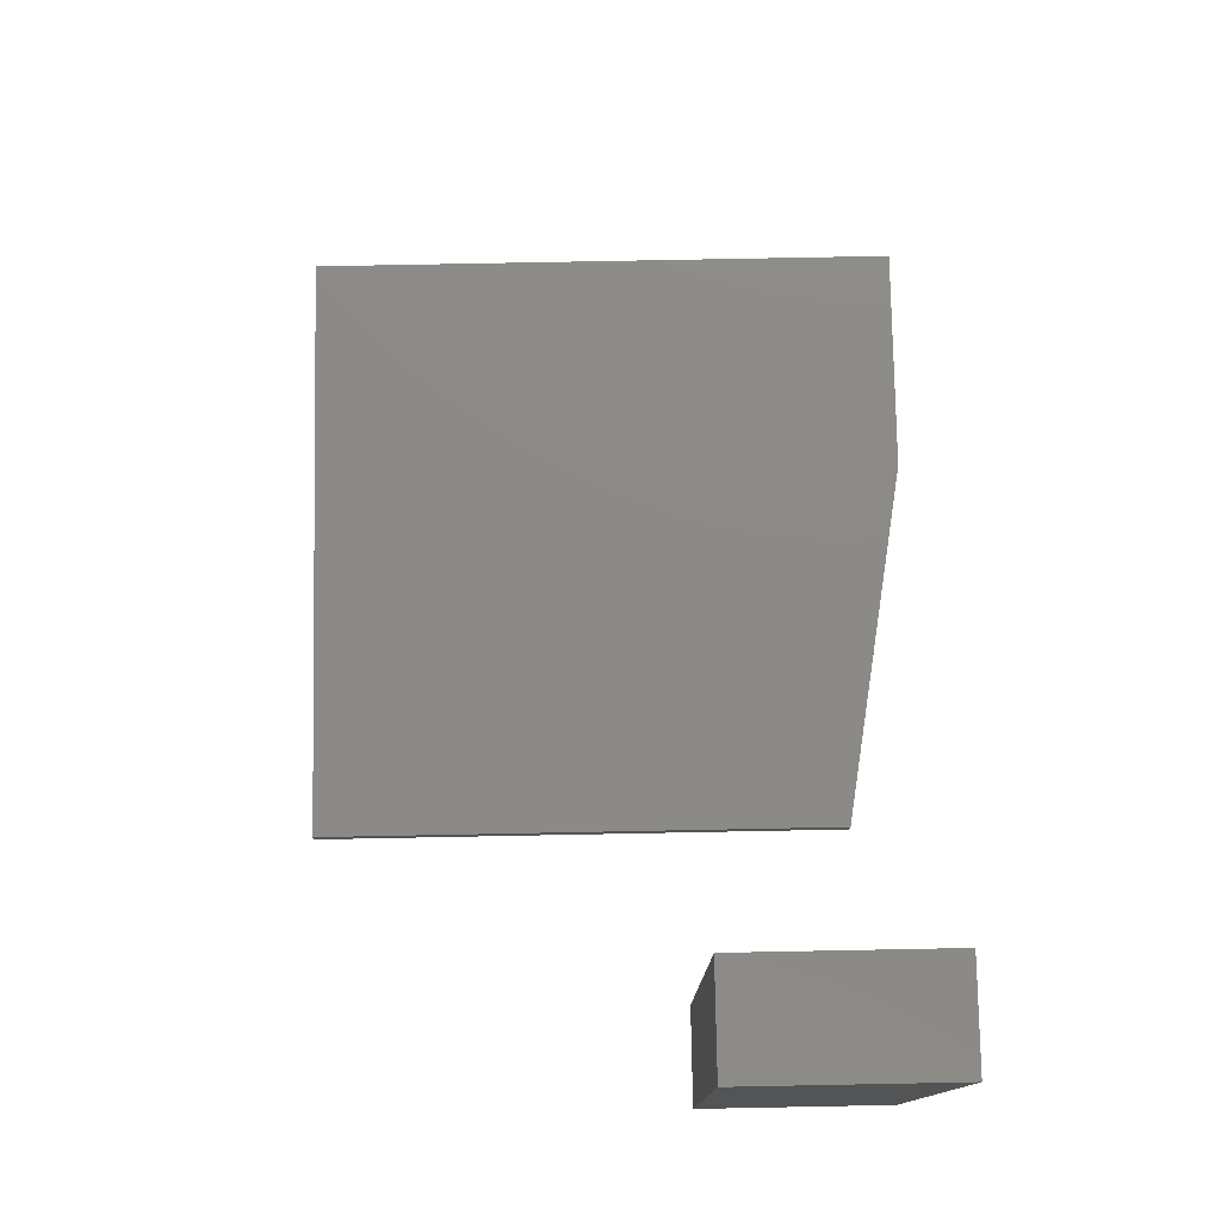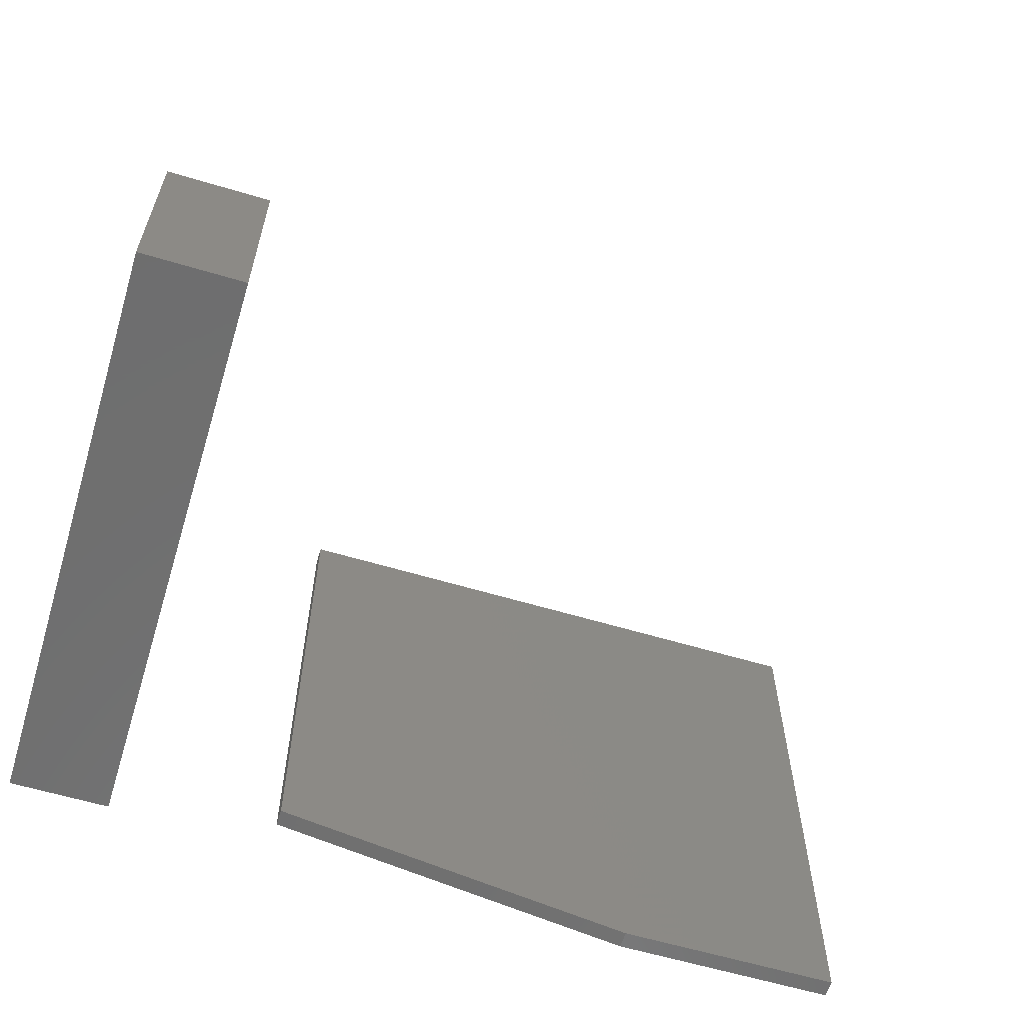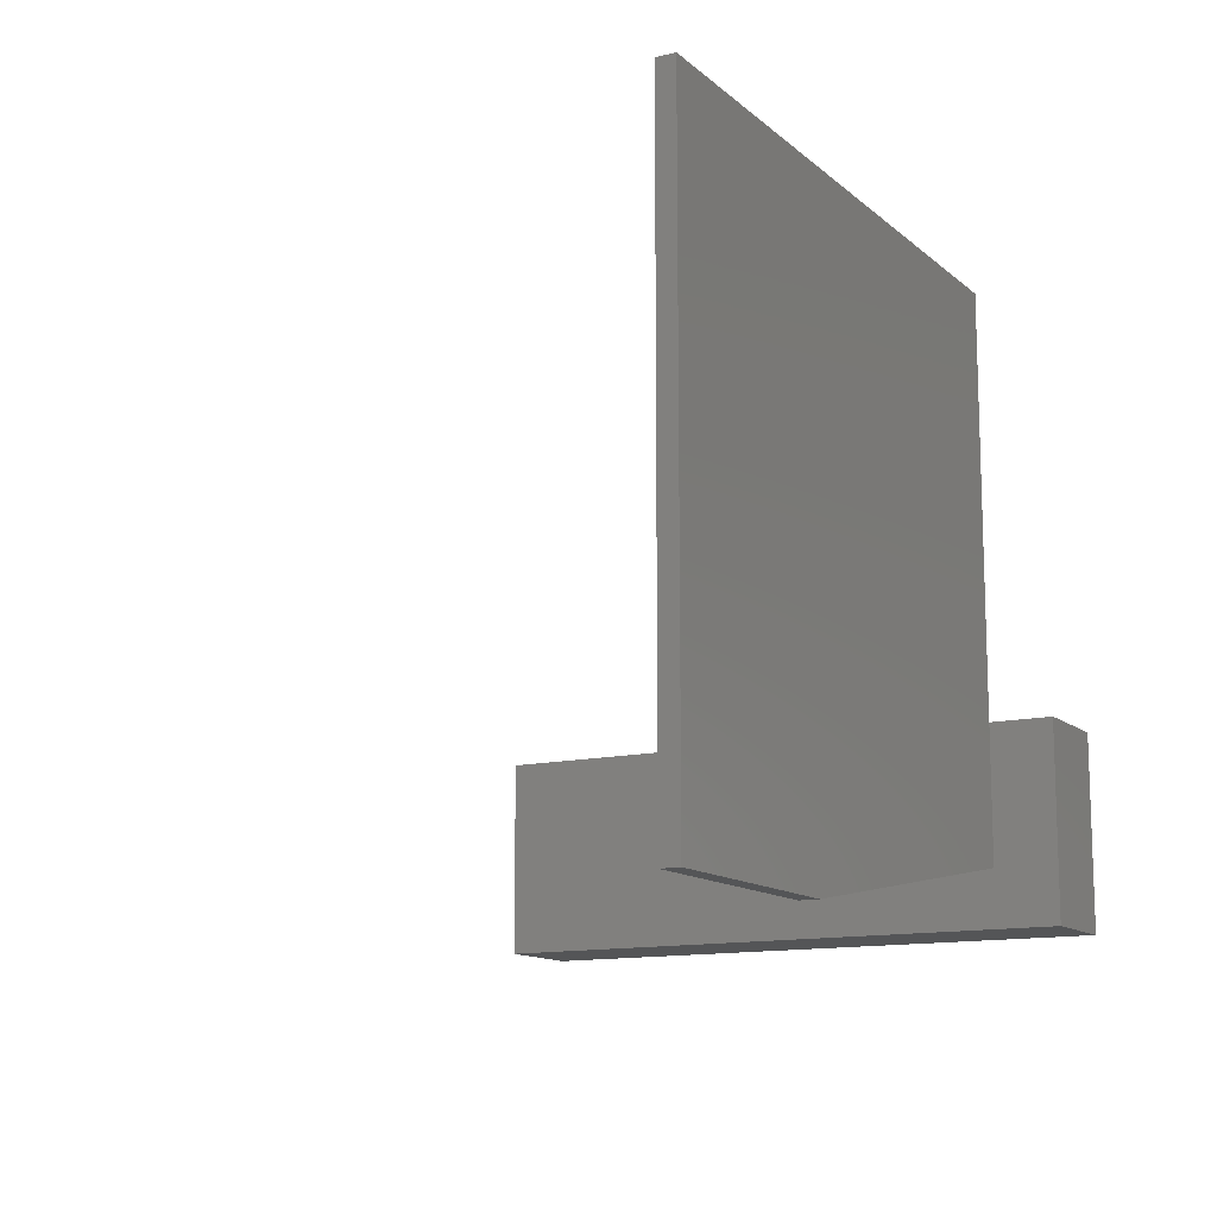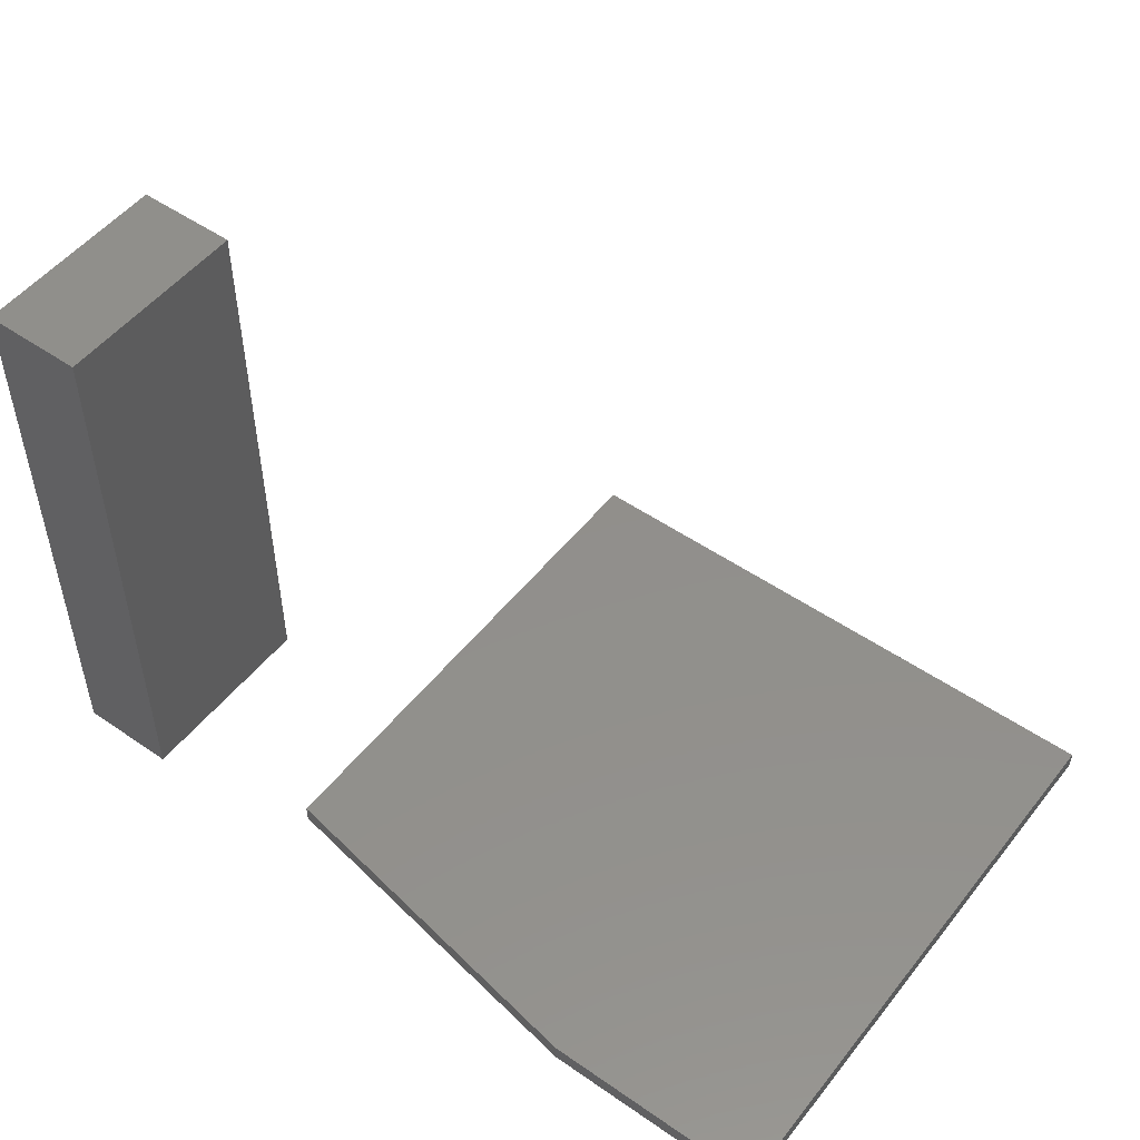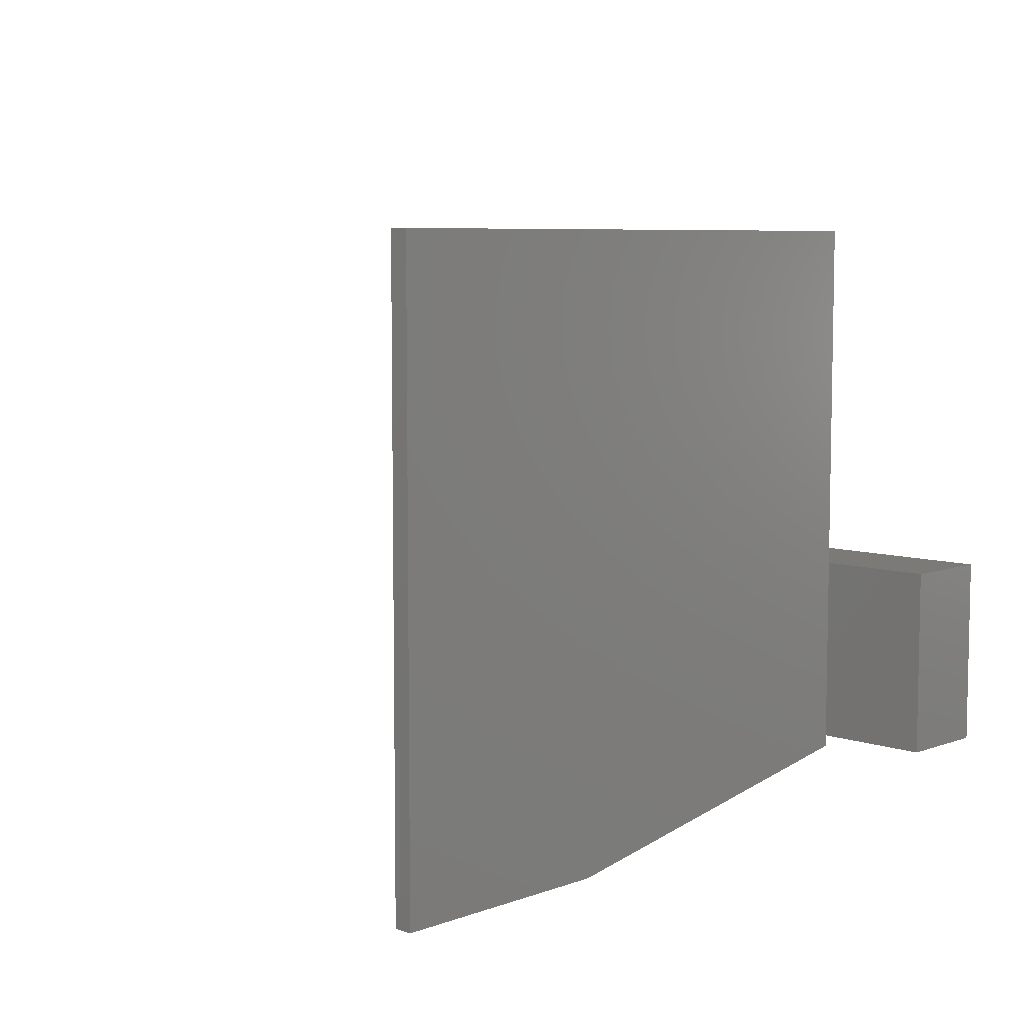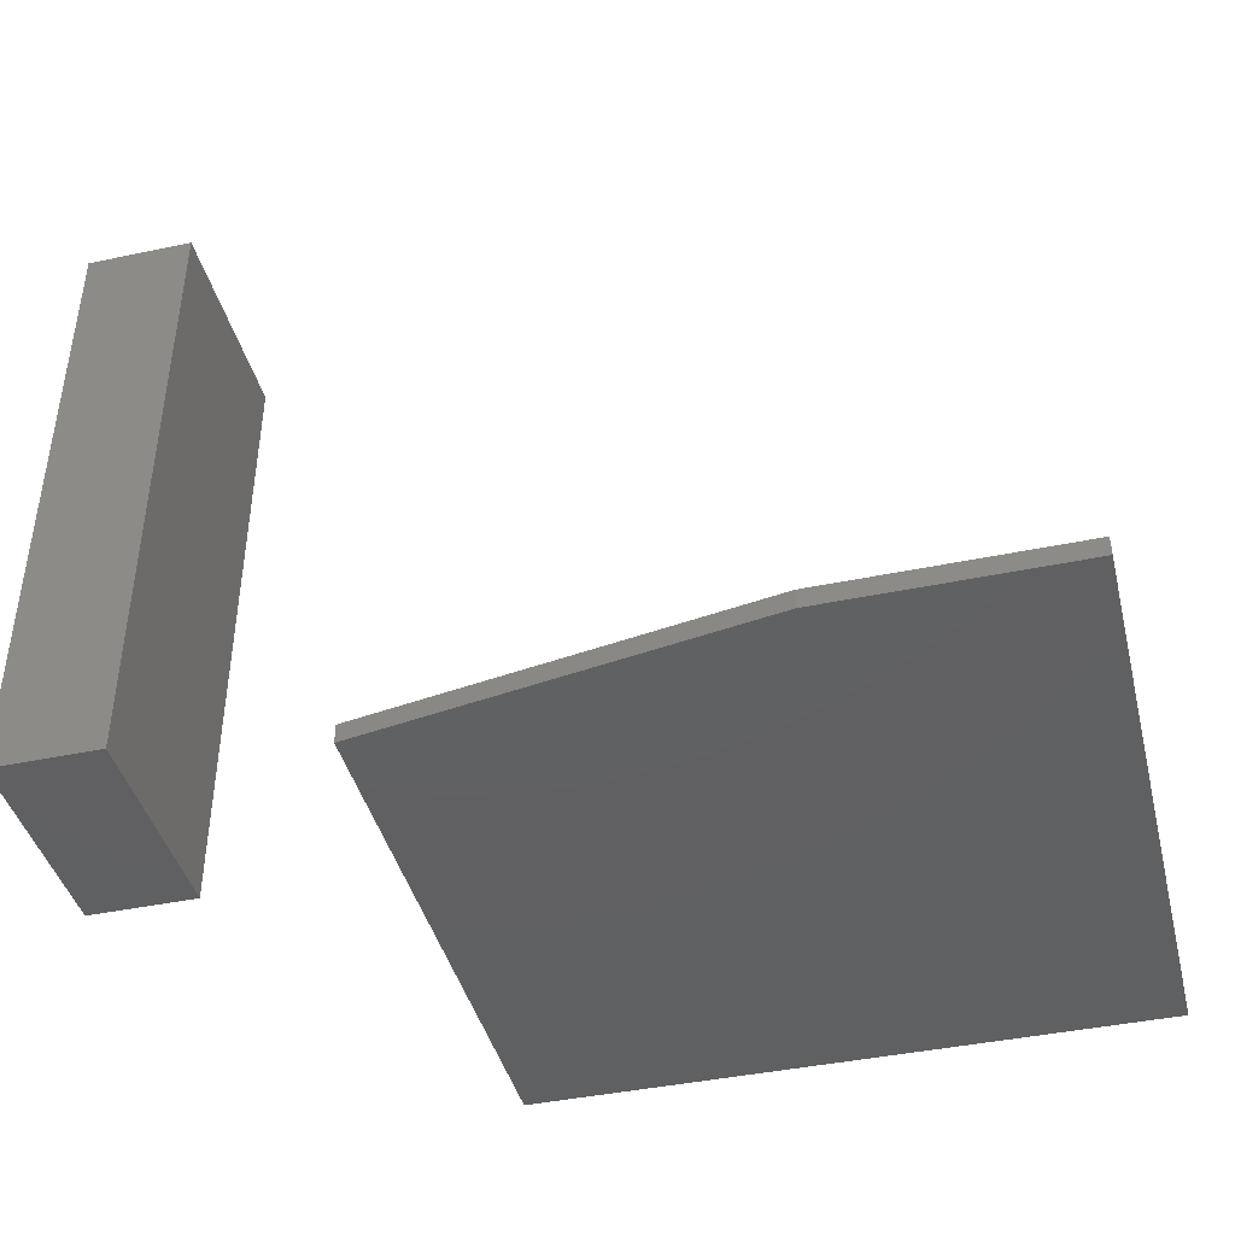
<metadata>
{"format":"stl","ext":"stl","renderer":"f3d","projection":"perspective","resolution":1024,"background":"white","views":[{"elev":77.6,"azim":-91.1,"up":"+Z"},{"elev":-60.7,"azim":-17.0,"up":"+Y"},{"elev":-12.7,"azim":119.1,"up":"+Y"},{"elev":51.1,"azim":37.0,"up":"+Z"},{"elev":7.0,"azim":134.0,"up":"+Y"},{"elev":-42.1,"azim":14.2,"up":"+Z"}]}
</metadata>
<code>
# stl→obj: 18 verts, 28 faces
v 0.75 0.4922 0.01562
v 0.2344 0.4922 0.01562
v 0.75 -0.02344 0.01562
v 0.2344 0.03125 0.01562
v 0.5547 -0.02344 0.01562
v 0.5547 -0.02344 0
v 0.2344 0.03125 0
v 0.75 -0.02344 0
v 0.2344 0.4922 0
v 0.75 0.4922 0
v 0 0 0.5156
v 0.08684 0 0.5156
v 0 0.1719 0.5156
v 0.08684 0.1719 0.5156
v 0 0 0
v 0 0.1719 0
v 0.08684 0 0
v 0.08684 0.1719 0
f 1 2 3
f 3 2 4
f 3 4 5
f 6 7 8
f 8 7 9
f 8 9 10
f 2 9 4
f 4 9 7
f 5 6 3
f 3 6 8
f 5 4 6
f 6 4 7
f 1 10 2
f 2 10 9
f 3 8 1
f 1 8 10
f 11 12 13
f 13 12 14
f 15 16 17
f 17 16 18
f 16 15 13
f 13 15 11
f 18 16 14
f 14 16 13
f 17 18 12
f 12 18 14
f 15 17 11
f 11 17 12

</code>
